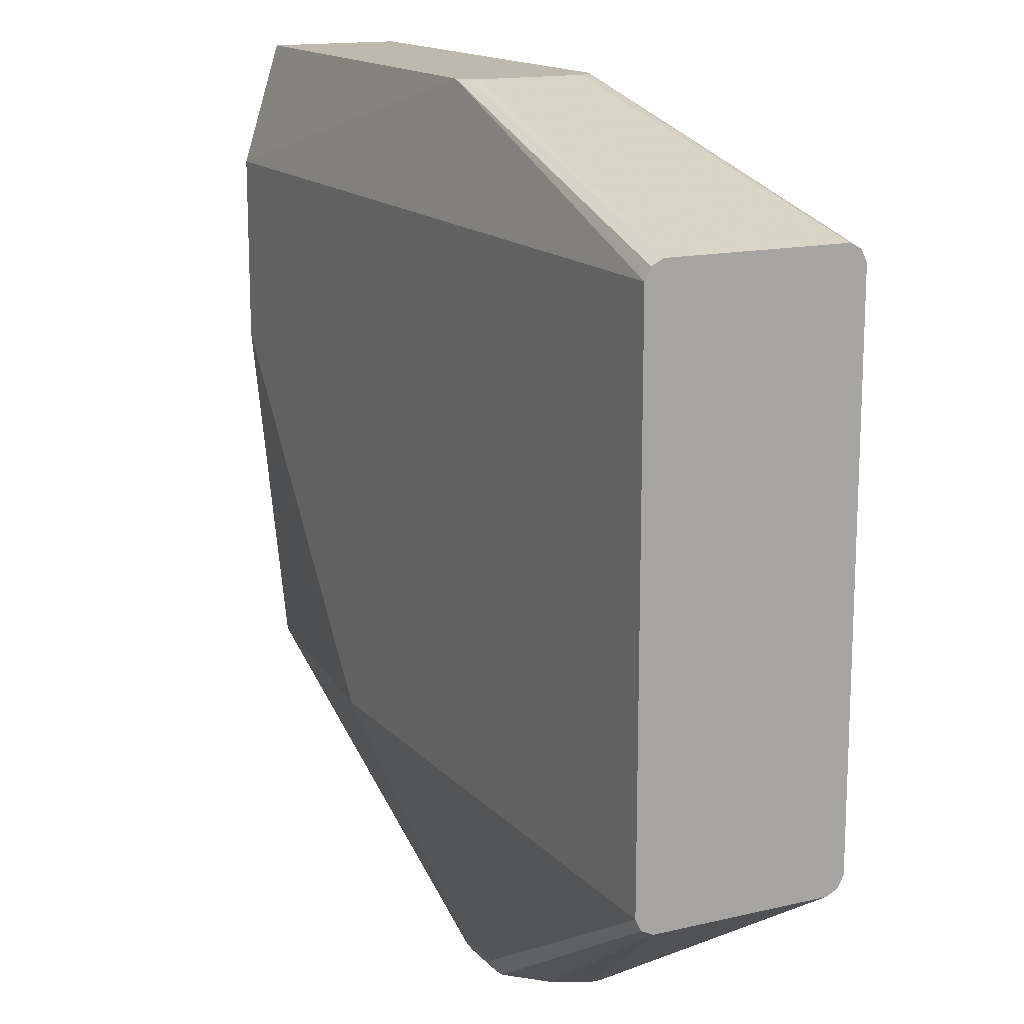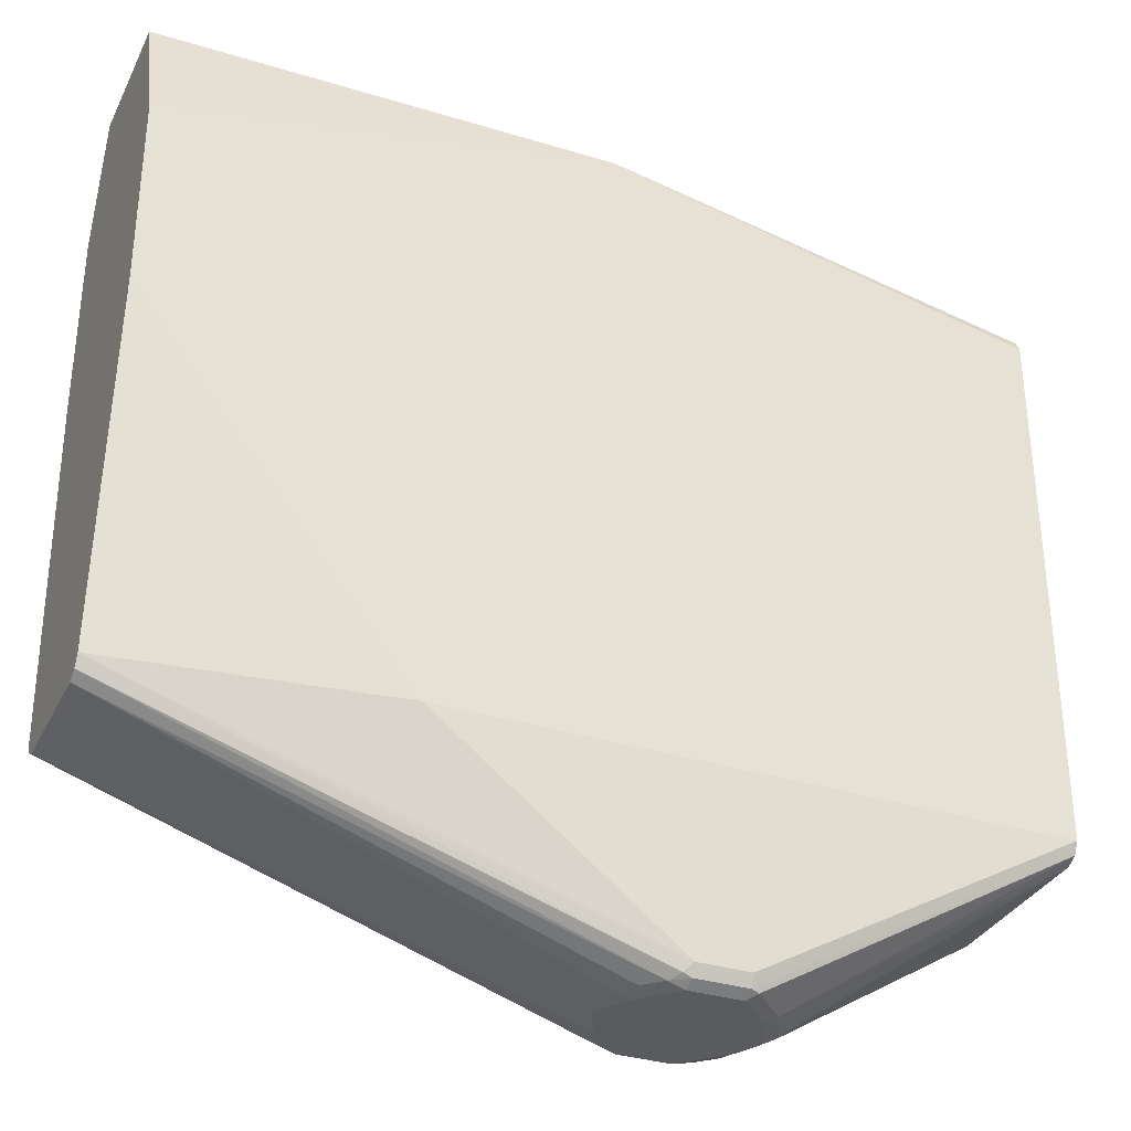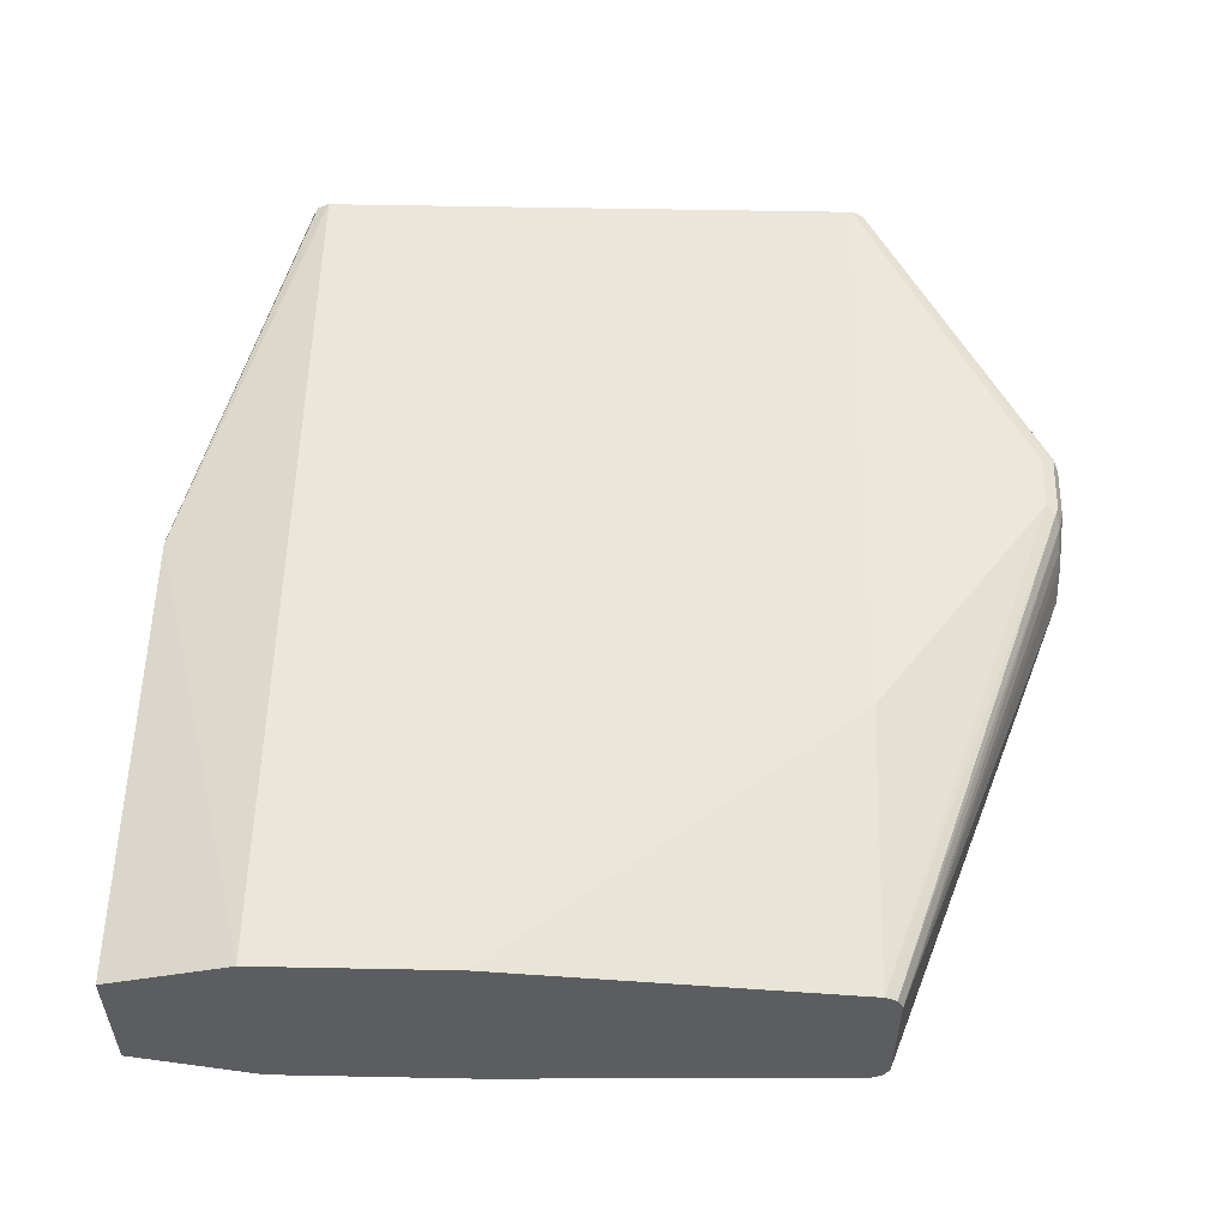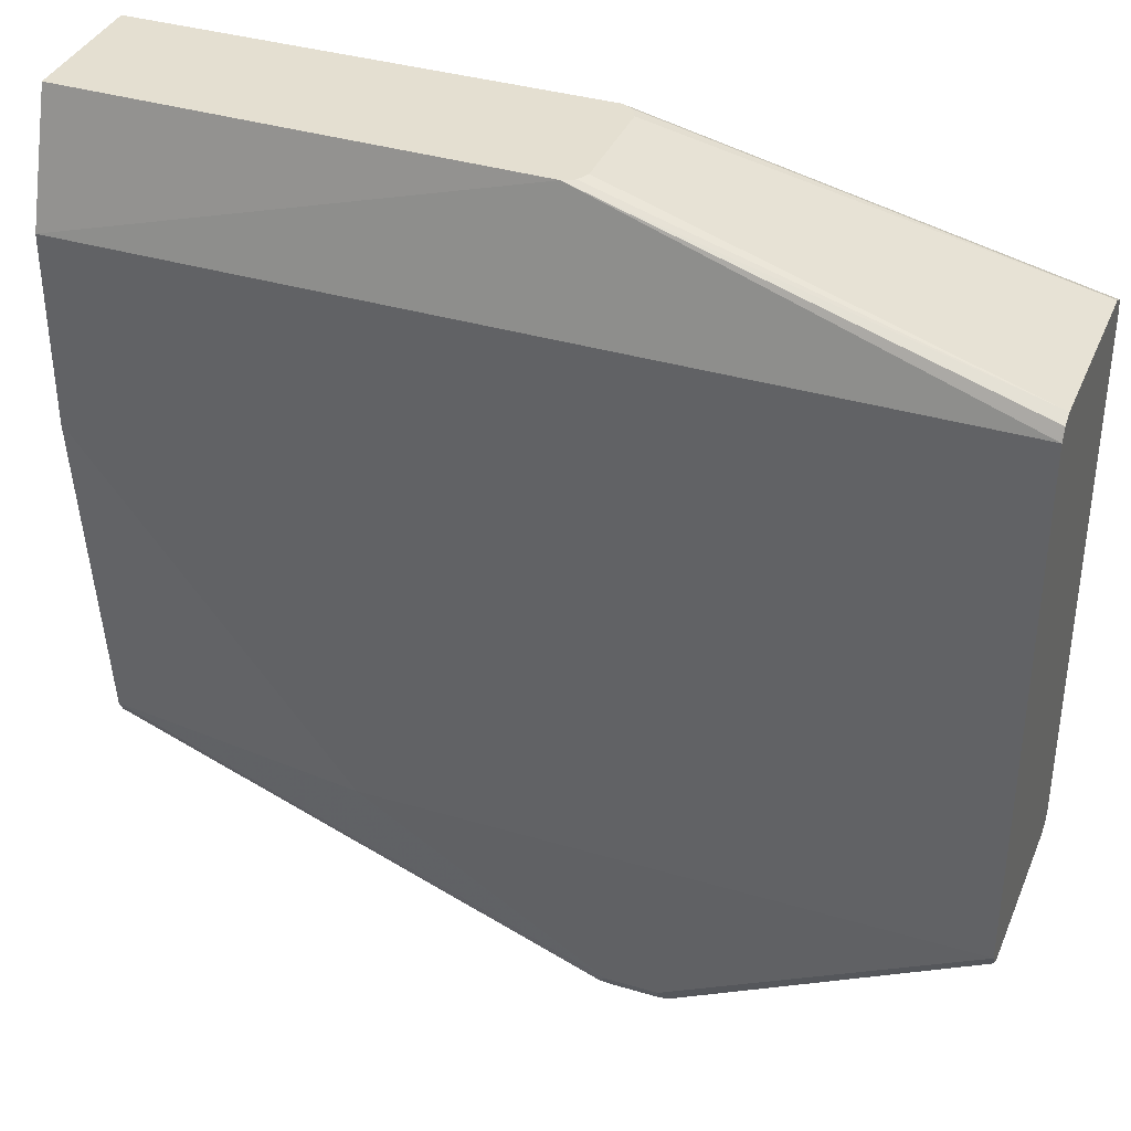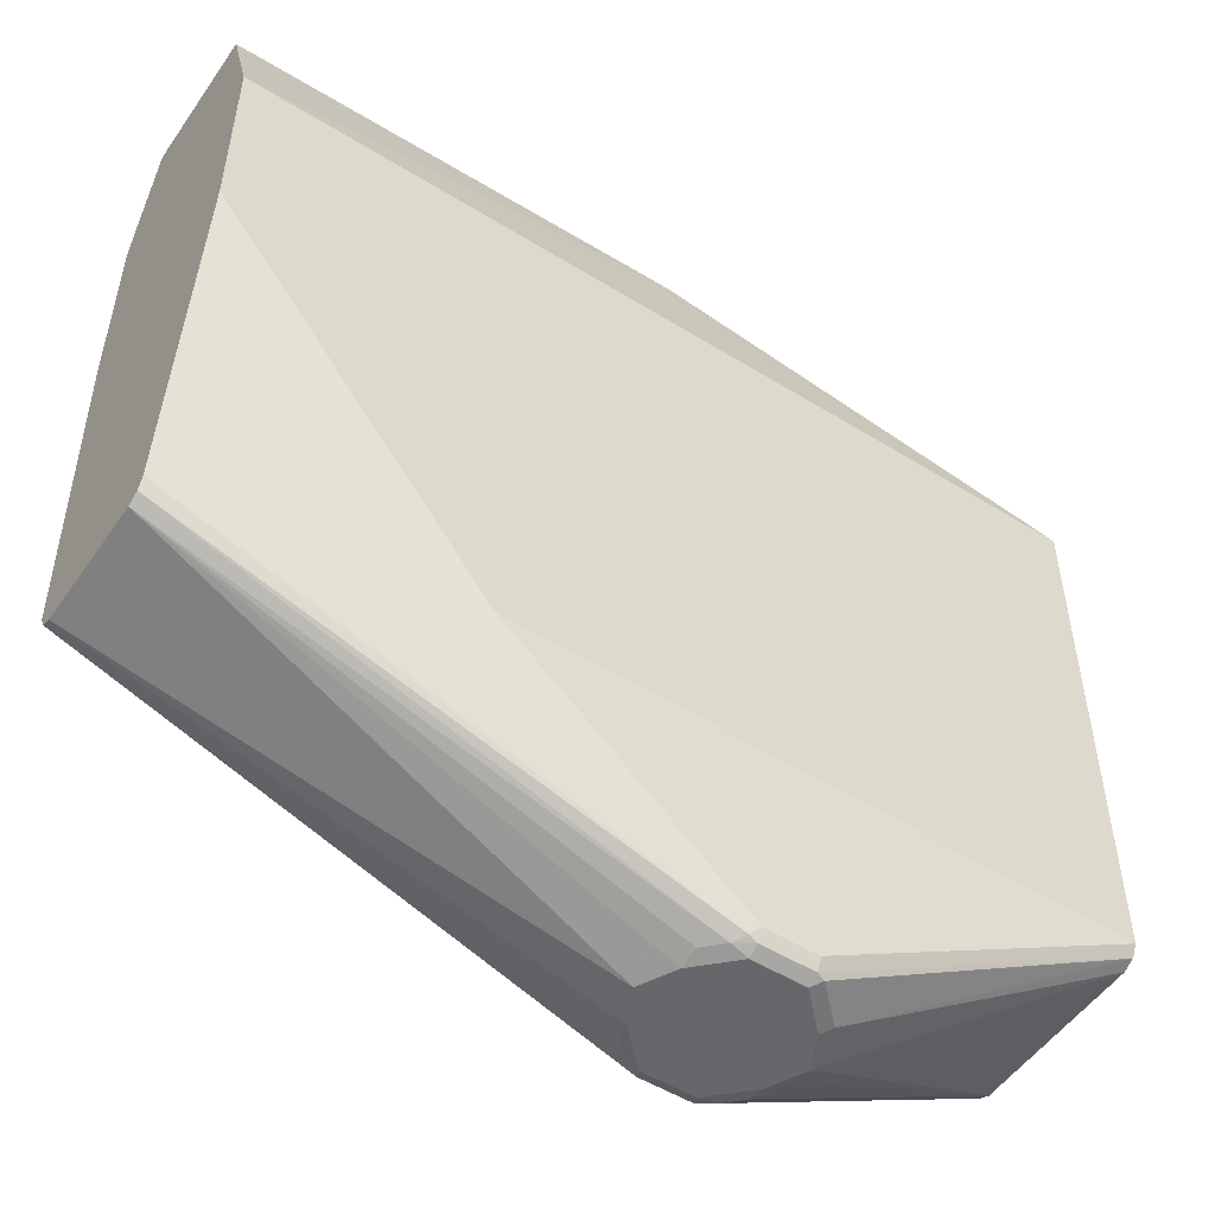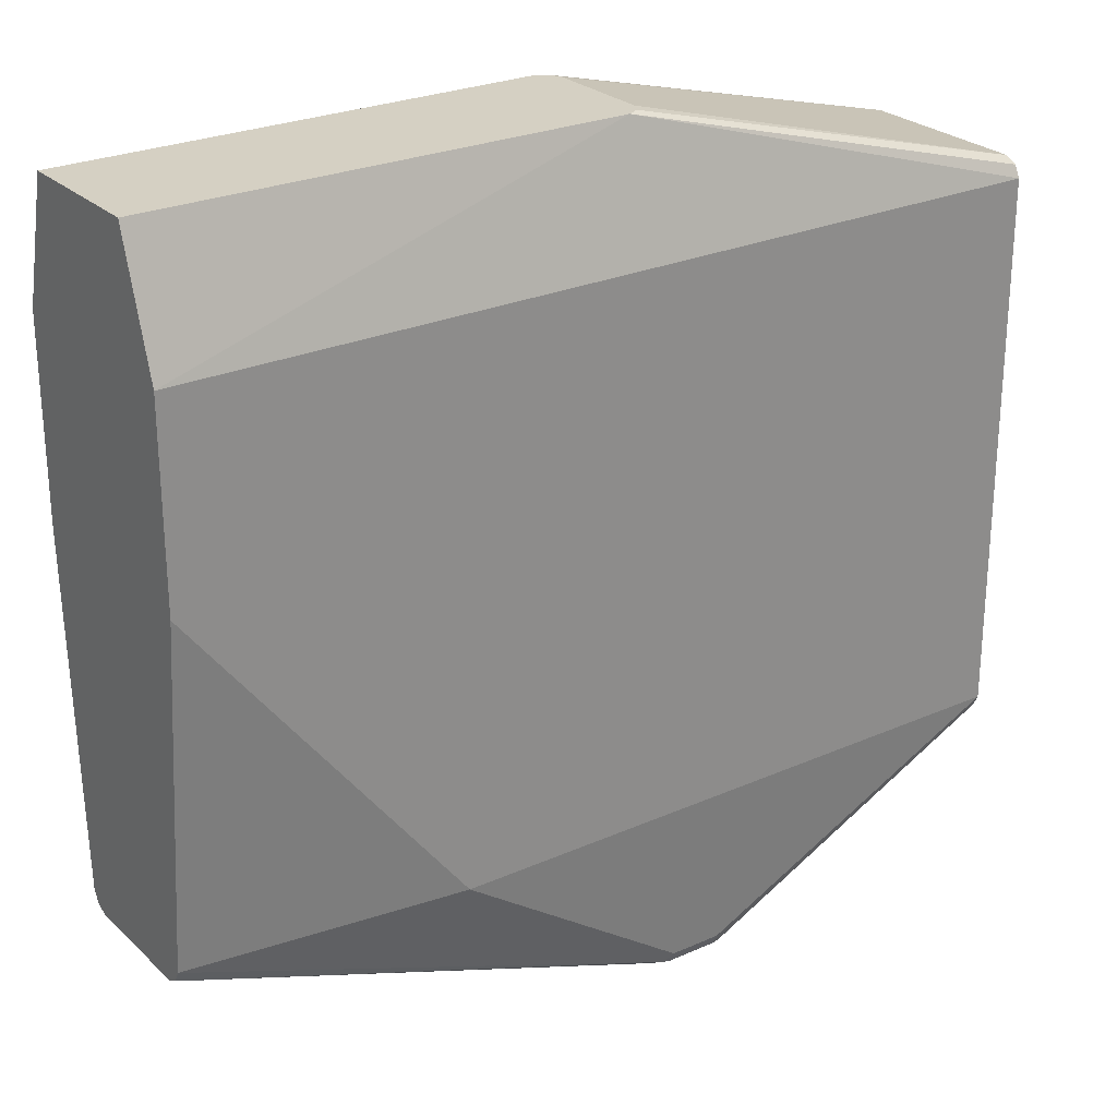
<metadata>
{"format":"obj","ext":"obj","renderer":"f3d","projection":"perspective","resolution":1024,"background":"white","views":[{"elev":15.0,"azim":-116.6,"up":"+Z"},{"elev":-33.3,"azim":156.8,"up":"+Z"},{"elev":54.5,"azim":91.2,"up":"+Y"},{"elev":36.6,"azim":-158.9,"up":"+Z"},{"elev":-52.0,"azim":146.2,"up":"+Z"},{"elev":26.1,"azim":144.9,"up":"+Z"}]}
</metadata>
<code>
v -0.1983 0.02586 -0.1199
v -0.1983 -0.02586 -0.1199
v -0.1979 0.02666 -0.1199
v -0.3962 0.0431 -0.1724
v -0.1954 -0.03161 -0.1199
v -0.3962 -0.0431 -0.1724
v -0.1954 0.03161 -0.1199
v -0.3962 0.04885 -0.1753
v -0.1897 0.03448 -0.1199
v -0.1897 -0.03448 -0.1199
v -0.3962 -0.04885 -0.1753
v -0.3962 0.05173 -0.1811
v 0.03908 0.03247 -0.1199
v 0.03908 0.05173 -0.1811
v -0.3962 -0.04898 -0.1756
v -0.3962 -0.05173 -0.1811
v 0.03908 -0.03505 -0.1199
v -0.3962 0.05173 -0.4483
v 0.03908 0.05173 -0.2759
v -0.3962 -0.05173 -0.4483
v 0.03908 -0.05173 -0.1811
v -0.2414 0.0431 -0.5345
v -0.3962 0.05159 -0.4486
v -0.09487 0.05173 -0.4483
v 0.03908 0.03448 -0.4483
v -0.3962 -0.04885 -0.454
v -0.2442 -0.04022 -0.5402
v -0.2414 -0.0431 -0.5345
v -0.09487 -0.05173 -0.4483
v 0.03908 -0.05173 -0.2759
v -0.2155 0.0431 -0.5345
v -0.2414 0.04022 -0.5402
v -0.3962 0.04885 -0.454
v 0.03908 0.03295 -0.4513
v -0.2112 0.04094 -0.5388
v -0.3962 -0.04352 -0.4567
v -0.2597 -0.02586 -0.541
v -0.2511 -0.03448 -0.541
v -0.2414 -0.03448 -0.5431
v -0.2184 -0.04022 -0.5402
v -0.2155 -0.0431 -0.5345
v 0.03908 -0.0431 -0.4483
v -0.2155 0.04022 -0.5402
v -0.2414 0.03448 -0.5431
v -0.2457 0.0388 -0.541
v -0.3962 0.04858 -0.4542
v 0.03908 0.03161 -0.454
v -0.2069 0.03556 -0.541
v -0.3962 -0.0431 -0.4569
v -0.2683 -0.008618 -0.541
v -0.2673 0 -0.5431
v -0.2586 -0.01724 -0.5431
v -0.25 -0.02586 -0.5431
v -0.2155 -0.03448 -0.5431
v -0.204 -0.03736 -0.5374
v 0.03908 -0.04022 -0.454
v -0.2155 0.03448 -0.5431
v -0.25 0.02586 -0.5431
v -0.2629 0.02155 -0.541
v -0.3962 0.0431 -0.4569
v 0.03908 0.02586 -0.4569
v -0.1983 0.02694 -0.541
v -0.2069 0.02586 -0.5431
v -0.273 0 -0.5402
v -0.2737 -0.004304 -0.5388
v -0.2716 0.004304 -0.541
v -0.2586 0.01724 -0.5431
v -0.2069 -0.02586 -0.5431
v -0.2083 -0.03304 -0.5417
v 0.03908 -0.03908 -0.4546
v -0.1897 0 -0.5431
v -0.1983 0.01724 -0.5431
v 0.03908 -0.03448 -0.4569
v -0.1997 -0.02443 -0.5417
v -0.1983 -0.01724 -0.5431
f 37 39 38
f 37 49 50
f 39 53 52
f 39 67 58
f 39 52 51
f 39 51 67
f 39 58 44
f 27 54 40
f 39 57 63
f 39 63 72
f 39 72 71
f 39 71 75
f 39 75 68
f 37 53 39
f 39 68 54
f 39 44 57
f 37 52 53
f 27 40 41
f 37 50 51
f 40 54 55
f 27 41 28
f 29 42 30
f 29 41 42
f 31 35 43
f 32 43 57
f 37 51 52
f 32 57 44
f 32 45 33
f 33 45 46
f 34 47 35
f 35 48 43
f 35 47 48
f 36 49 37
f 32 44 45
f 40 55 56
f 69 73 70
f 41 56 42
f 55 69 56
f 56 69 70
f 58 67 59
f 59 66 60
f 60 66 64
f 61 71 72
f 61 72 62
f 61 73 71
f 62 72 63
f 68 74 69
f 68 75 74
f 69 74 73
f 71 73 75
f 73 74 75
f 27 39 54
f 54 69 55
f 40 56 41
f 54 68 69
f 51 66 59
f 43 48 57
f 44 58 59
f 44 59 45
f 45 59 46
f 46 59 60
f 47 61 48
f 48 62 63
f 48 63 57
f 48 61 62
f 49 60 64
f 49 64 65
f 49 65 50
f 50 65 64
f 50 64 51
f 51 64 66
f 51 59 67
f 27 38 39
f 13 56 70
f 26 37 38
f 4 49 36
f 4 36 26
f 4 26 20
f 4 20 16
f 4 16 15
f 4 15 11
f 4 60 49
f 4 11 6
f 4 9 8
f 5 6 10
f 6 11 10
f 8 9 12
f 9 13 14
f 9 14 12
f 4 7 9
f 4 46 60
f 4 23 33
f 4 18 23
f 26 38 27
f 1 2 5
f 1 5 10
f 1 10 17
f 1 17 13
f 1 13 9
f 1 9 7
f 1 7 3
f 1 3 4
f 1 4 6
f 1 6 2
f 2 6 5
f 3 7 4
f 4 8 12
f 4 12 18
f 10 11 15
f 10 15 16
f 4 33 46
f 12 14 19
f 18 24 31
f 18 31 22
f 19 25 24
f 20 26 27
f 20 27 28
f 20 41 29
f 22 31 43
f 22 43 32
f 22 32 23
f 23 32 33
f 24 25 31
f 25 34 35
f 25 35 31
f 10 16 17
f 26 36 37
f 18 22 23
f 16 21 17
f 20 28 41
f 16 30 21
f 13 17 21
f 13 21 30
f 13 30 42
f 13 42 56
f 13 70 73
f 13 73 61
f 12 19 24
f 13 61 47
f 13 47 34
f 13 34 25
f 13 25 19
f 13 19 14
f 16 20 29
f 16 29 30
f 12 24 18

</code>
